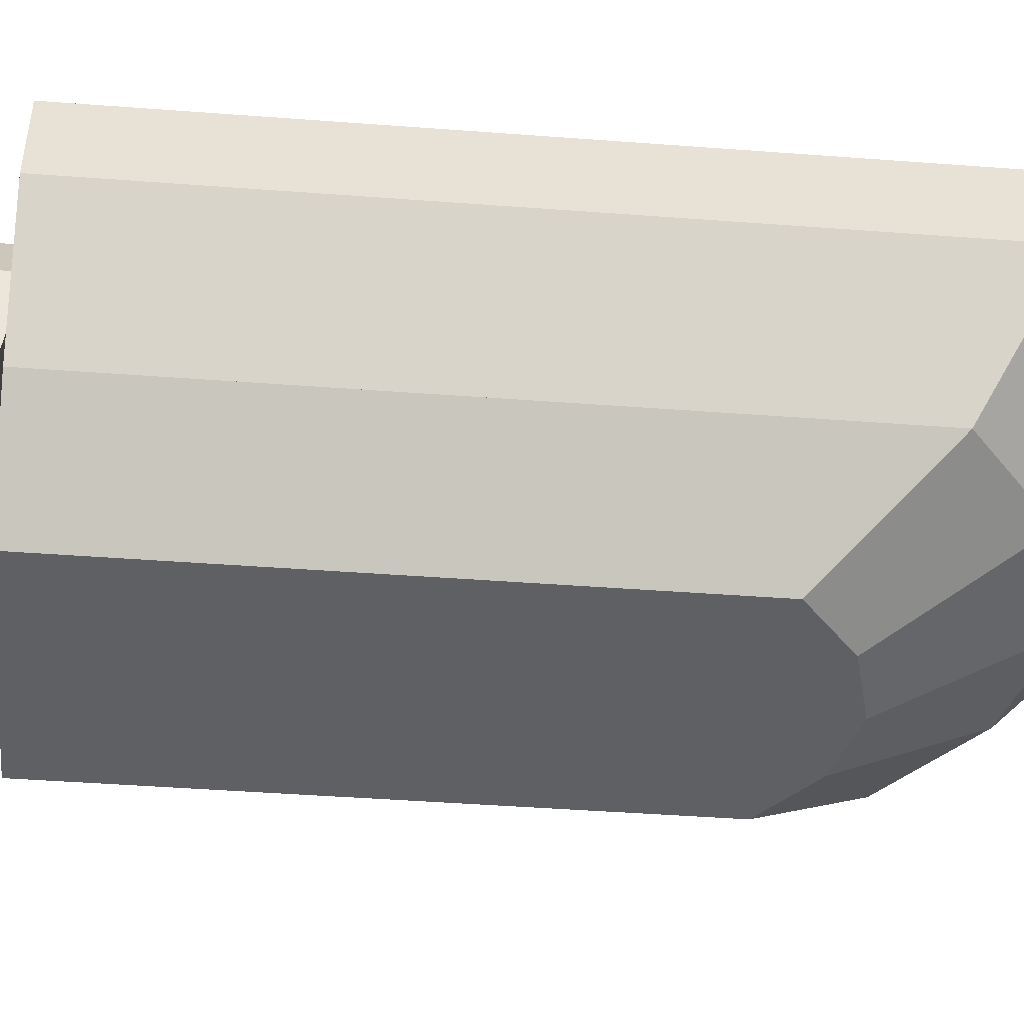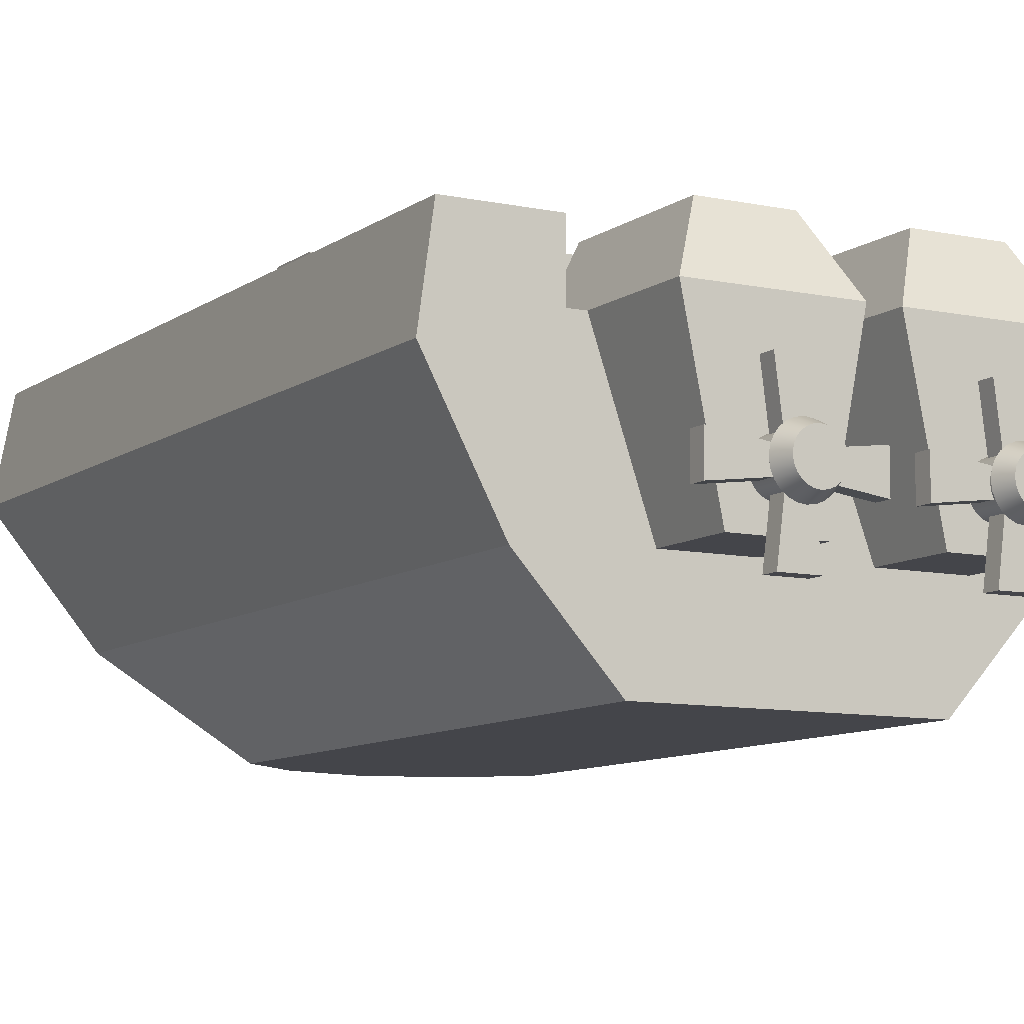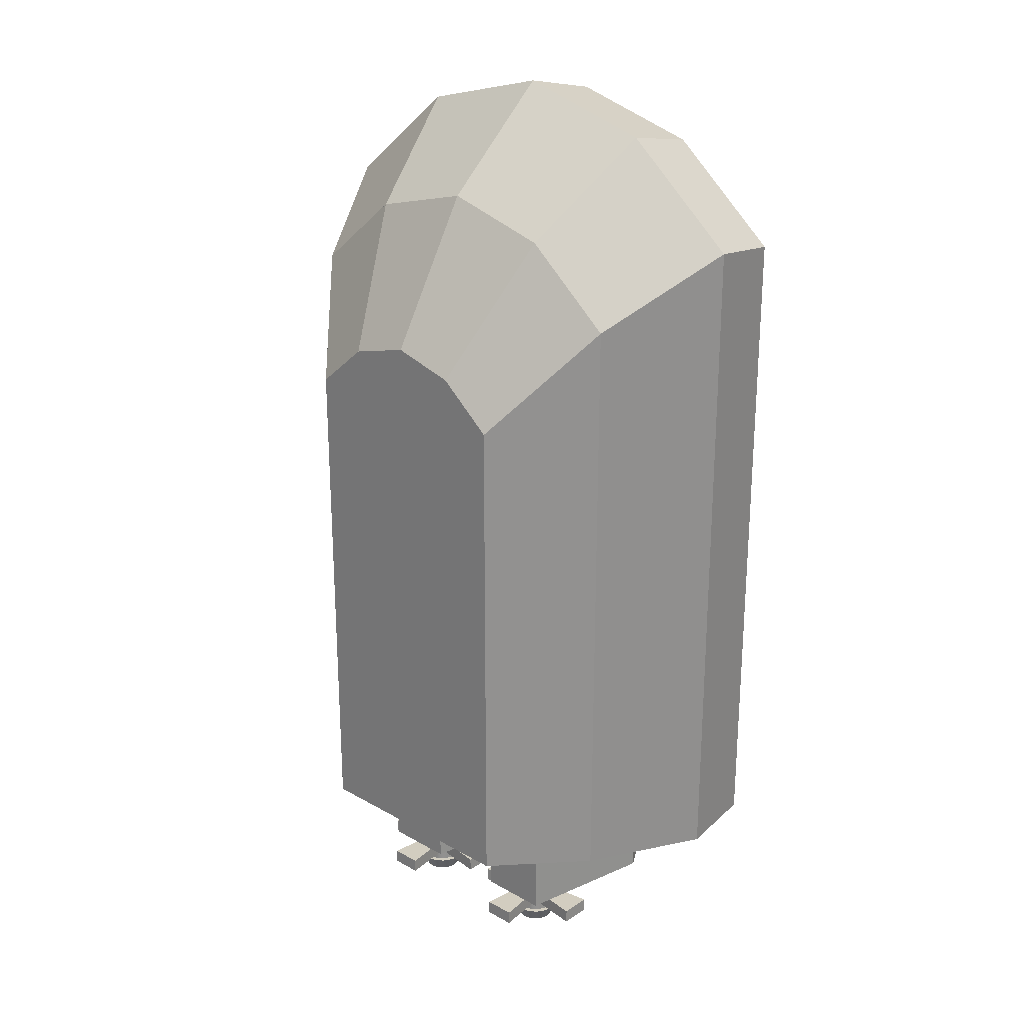
<metadata>
{"format":"obj","ext":"obj","renderer":"f3d","projection":"perspective","resolution":1024,"background":"white","views":[{"elev":-42.6,"azim":-95.2,"up":"+Y"},{"elev":-9.2,"azim":150.4,"up":"+Y"},{"elev":24.3,"azim":42.7,"up":"+Z"}]}
</metadata>
<code>
o watercraftPack_014
v 1.16 8 -9.2
v 3.96 6.4 -10
v 0.36 6.4 -10
v 3.16 8 -9.2
v 3.16 8 -5.6
v 1.16 8 -5.6
v 0.36 6.4 -5.6
v 0.36 6.4 -7.2
v 1.16 2.4 -8
v 1.16 2.4 -10
v 1.619 3.355 -10
v 1.675 3.22 -10
v 1.764 3.104 -10
v 1.88 3.015 -10
v 3.16 2.4 -10
v 2.015 2.959 -10
v 2.015 2.959 -10.8
v 1.88 3.015 -10.8
v 1.764 3.104 -10.8
v 1.675 3.22 -10.8
v 1.619 3.355 -10.8
v 1.6 3.5 -10.8
v 1.6 3.5 -10
v 1.619 3.645 -10
v 1.675 3.78 -10
v 1.764 3.896 -10
v 1.88 3.985 -10
v 2.015 4.041 -10
v 2.16 4.06 -10
v 2.305 4.041 -10
v 2.44 3.985 -10
v 2.556 3.896 -10
v 2.645 3.78 -10
v 2.701 3.645 -10
v 2.72 3.5 -10
v 2.701 3.355 -10
v 2.645 3.22 -10
v 2.556 3.104 -10
v 2.44 3.015 -10
v 2.305 2.959 -10
v 2.16 2.94 -10
v 2.16 2.94 -10.8
v 1.979 2.824 -10.8
v 2.16 2.8 -10.8
v 2.024 2.993 -11.2
v 2.16 2.975 -11.2
v 2.296 2.993 -11.2
v 1.897 3.045 -11.2
v 1.81 2.894 -10.8
v 1.665 3.005 -10.8
v 1.554 3.15 -10.8
v 1.484 3.319 -10.8
v 1.46 3.5 -10.8
v 1.484 3.681 -10.8
v 1.619 3.645 -10.8
v 1.675 3.78 -10.8
v 1.764 3.896 -10.8
v 1.88 3.985 -10.8
v 2.015 4.041 -10.8
v 2.16 4.06 -10.8
v 2.305 4.041 -10.8
v 2.44 3.985 -10.8
v 2.556 3.896 -10.8
v 2.645 3.78 -10.8
v 2.701 3.645 -10.8
v 2.72 3.5 -10.8
v 2.701 3.355 -10.8
v 2.645 3.22 -10.8
v 2.556 3.104 -10.8
v 2.44 3.015 -10.8
v 2.305 2.959 -10.8
v 2.341 2.824 -10.8
v 2.422 3.045 -11.2
v 2.51 2.894 -10.8
v 2.531 3.129 -11.2
v 2.655 3.005 -10.8
v 2.766 3.15 -10.8
v 2.615 3.237 -11.2
v 1.705 3.237 -11.2
v 1.789 3.129 -11.2
v 1.653 3.364 -11.2
v 1.635 3.5 -11.2
v 1.653 3.636 -11.2
v 1.705 3.762 -11.2
v 1.554 3.85 -10.8
v 1.665 3.995 -10.8
v 1.81 4.106 -10.8
v 1.979 4.176 -10.8
v 2.16 4.2 -10.8
v 2.341 4.176 -10.8
v 2.51 4.106 -10.8
v 2.655 3.995 -10.8
v 2.766 3.85 -10.8
v 2.836 3.681 -10.8
v 2.86 3.5 -10.8
v 2.836 3.319 -10.8
v 2.667 3.364 -11.2
v 2.685 3.5 -11.2
v 2.667 3.636 -11.2
v 2.615 3.762 -11.2
v 1.789 3.871 -11.2
v 1.897 3.955 -11.2
v 2.024 4.007 -11.2
v 2.16 4.025 -11.2
v 2.296 4.007 -11.2
v 2.422 3.955 -11.2
v 2.531 3.871 -11.2
v 3.16 2.4 -8
v 3.96 6.4 -7.2
v 3.96 6.4 -5.6
v -3.16 8 -9.2
v -0.36 6.4 -10
v -3.96 6.4 -10
v -1.16 8 -9.2
v -1.16 8 -5.6
v -3.16 8 -5.6
v -3.96 6.4 -5.6
v -3.96 6.4 -7.2
v -3.16 2.4 -8
v -3.16 2.4 -10
v -2.701 3.355 -10
v -2.645 3.22 -10
v -2.556 3.104 -10
v -2.44 3.015 -10
v -1.16 2.4 -10
v -2.305 2.959 -10
v -2.305 2.959 -10.8
v -2.44 3.015 -10.8
v -2.556 3.104 -10.8
v -2.645 3.22 -10.8
v -2.701 3.355 -10.8
v -2.72 3.5 -10.8
v -2.72 3.5 -10
v -2.701 3.645 -10
v -2.645 3.78 -10
v -2.556 3.896 -10
v -2.44 3.985 -10
v -2.305 4.041 -10
v -2.16 4.06 -10
v -2.015 4.041 -10
v -1.88 3.985 -10
v -1.764 3.896 -10
v -1.675 3.78 -10
v -1.619 3.645 -10
v -1.6 3.5 -10
v -1.619 3.355 -10
v -1.675 3.22 -10
v -1.764 3.104 -10
v -1.88 3.015 -10
v -2.015 2.959 -10
v -2.16 2.94 -10
v -2.16 2.94 -10.8
v -2.341 2.824 -10.8
v -2.16 2.8 -10.8
v -2.296 2.993 -11.2
v -2.16 2.975 -11.2
v -2.024 2.993 -11.2
v -2.422 3.045 -11.2
v -2.51 2.894 -10.8
v -2.655 3.005 -10.8
v -2.766 3.15 -10.8
v -2.836 3.319 -10.8
v -2.86 3.5 -10.8
v -2.836 3.681 -10.8
v -2.701 3.645 -10.8
v -2.645 3.78 -10.8
v -2.556 3.896 -10.8
v -2.44 3.985 -10.8
v -2.305 4.041 -10.8
v -2.16 4.06 -10.8
v -2.015 4.041 -10.8
v -1.88 3.985 -10.8
v -1.764 3.896 -10.8
v -1.675 3.78 -10.8
v -1.619 3.645 -10.8
v -1.6 3.5 -10.8
v -1.619 3.355 -10.8
v -1.675 3.22 -10.8
v -1.764 3.104 -10.8
v -1.88 3.015 -10.8
v -2.015 2.959 -10.8
v -1.979 2.824 -10.8
v -1.897 3.045 -11.2
v -1.81 2.894 -10.8
v -1.789 3.129 -11.2
v -1.665 3.005 -10.8
v -1.554 3.15 -10.8
v -1.705 3.237 -11.2
v -2.615 3.237 -11.2
v -2.531 3.129 -11.2
v -2.667 3.364 -11.2
v -2.685 3.5 -11.2
v -2.667 3.636 -11.2
v -2.615 3.762 -11.2
v -2.766 3.85 -10.8
v -2.655 3.995 -10.8
v -2.51 4.106 -10.8
v -2.341 4.176 -10.8
v -2.16 4.2 -10.8
v -1.979 4.176 -10.8
v -1.81 4.106 -10.8
v -1.665 3.995 -10.8
v -1.554 3.85 -10.8
v -1.484 3.681 -10.8
v -1.46 3.5 -10.8
v -1.484 3.319 -10.8
v -1.653 3.364 -11.2
v -1.635 3.5 -11.2
v -1.653 3.636 -11.2
v -1.705 3.762 -11.2
v -2.531 3.871 -11.2
v -2.422 3.955 -11.2
v -2.296 4.007 -11.2
v -2.16 4.025 -11.2
v -2.024 4.007 -11.2
v -1.897 3.955 -11.2
v -1.789 3.871 -11.2
v -1.16 2.4 -8
v -0.36 6.4 -7.2
v -0.36 6.4 -5.6
v 0.4 3.94 -10.6
v 1.916 3.256 -10.6
v 0.4 3.06 -10.6
v 2.404 3.256 -10.6
v 1.916 3.744 -10.6
v 1.916 3.744 -10.2
v 0.4 3.94 -10.2
v 0.4 3.06 -10.2
v 1.916 3.256 -10.2
v 1.72 1.74 -10.2
v 1.72 1.74 -10.6
v 2.6 1.74 -10.6
v 2.6 1.74 -10.2
v 2.404 3.256 -10.2
v 3.92 3.06 -10.6
v 3.92 3.06 -10.2
v 3.92 3.94 -10.6
v 3.92 3.94 -10.2
v 2.404 3.744 -10.6
v 2.404 3.744 -10.2
v 2.6 5.26 -10.6
v 2.6 5.26 -10.2
v 1.72 5.26 -10.6
v 1.72 5.26 -10.2
v -3.92 3.94 -10.6
v -3.92 3.06 -10.2
v -3.92 3.94 -10.2
v -3.92 3.06 -10.6
v -2.404 3.256 -10.6
v -1.916 3.256 -10.6
v -2.404 3.744 -10.6
v -2.404 3.744 -10.2
v -2.404 3.256 -10.2
v -2.6 1.74 -10.2
v -2.6 1.74 -10.6
v -1.72 1.74 -10.6
v -1.72 1.74 -10.2
v -1.916 3.256 -10.2
v -0.4 3.06 -10.6
v -0.4 3.06 -10.2
v -0.4 3.94 -10.6
v -0.4 3.94 -10.2
v -1.916 3.744 -10.6
v -1.916 3.744 -10.2
v -1.72 5.26 -10.6
v -1.72 5.26 -10.2
v -2.6 5.26 -10.6
v -2.6 5.26 -10.2
v -6.8 8 11.6
v -6 8 11.23
v -6.8 8 -7.2
v -3.72 8 14.2
v -7.14 5.6 11.98
v -3.906 5.6 14.71
v -5.44 2.4 10.08
v -2.976 2.4 12.16
v 5.44 2.4 -7.2
v -5.44 2.4 -7.2
v -7.14 5.6 -7.2
v -4.36 6.4 -7.2
v 7.14 5.6 -7.2
v 4.36 6.4 -7.2
v 6.8 8 -7.2
v 4.36 8 -7.2
v 4.36 6.4 -6.4
v 4.36 8 -6.4
v 6 8 -6.4
v 6 6.4 -6.4
v 4.4 6.4 -4.8
v -4.36 6.4 -6.4
v -4.4 6.4 -4.8
v -6 6.4 -6.4
v -4.4 6.4 7.96
v -6 6.4 11.23
v -3.34 6.4 13.47
v -3.34 8 13.47
v 0 8 15.2
v 0 5.6 15.76
v -0 2.4 12.96
v 2.976 2.4 12.16
v 5.44 2.4 10.08
v 3.264 -0 7.2
v 3.264 0 -7.2
v 1.786 -0 8.448
v 0 -0 8.928
v -1.786 -0 8.448
v -3.264 -0 7.2
v -3.264 0 -7.2
v 3.906 5.6 14.71
v 7.14 5.6 11.98
v 6.8 8 11.6
v 6 8 11.23
v 3.72 8 14.2
v 3.34 8 13.47
v 0 8 14.37
v 0 6.4 14.37
v 4.4 6.4 7.96
v -4.4 6.4 2.36
v 4.4 6.4 2.36
v 4.4 9.397 3.76
v 4.4 9.397 2.36
v -4.4 9.397 2.36
v -4.4 9.397 3.76
v -4.4 6.4 -3.467
v -4.4 5.6 -1.6
v -4.4 4 -1.6
v -4.4 4 2.36
v 4.4 4 2.36
v 4.4 6.4 -3.467
v 4.4 5.6 -1.6
v 4.4 5.6 -3.2
v 4.4 5.6 -4.8
v 4.4 8 -4
v 4.4 8 -4.8
v -4.4 8 -4.8
v -4.4 5.6 -4.8
v -4.4 4 -4.8
v 4.4 4 -4.8
v 4.4 4 -3.2
v -4.4 4 -3.2
v -4.4 5.6 -3.2
v 4.4 4 -1.6
v -4.4 8 -4
v 6 6.4 11.23
v 3.34 6.4 13.47
v -6 8 -6.4
v -4.36 8 -6.4
v -4.36 8 -7.2
f 1 2 3
f 2 1 4
f 1 5 4
f 5 1 6
f 1 7 6
f 7 1 8
f 8 1 3
f 3 9 8
f 9 3 10
f 11 10 3
f 12 10 11
f 13 10 12
f 14 10 13
f 10 14 15
f 15 14 16
f 11 3 23
f 23 3 24
f 24 3 25
f 25 3 26
f 26 3 27
f 27 3 28
f 28 3 29
f 2 29 3
f 2 30 29
f 2 31 30
f 2 32 31
f 2 33 32
f 2 34 33
f 2 35 34
f 2 36 35
f 15 36 2
f 36 15 37
f 37 15 38
f 38 15 39
f 39 15 40
f 40 15 41
f 15 16 41
f 2 108 15
f 108 2 109
f 4 109 2
f 5 109 4
f 109 5 110
f 5 7 110
f 7 5 6
f 7 109 110
f 109 7 8
f 9 109 8
f 109 9 108
f 9 15 108
f 15 9 10
f 8 2 109
f 2 8 3
f 111 112 113
f 112 111 114
f 111 115 114
f 115 111 116
f 111 117 116
f 117 111 118
f 118 111 113
f 113 119 118
f 119 113 120
f 121 120 113
f 122 120 121
f 123 120 122
f 124 120 123
f 120 124 125
f 125 124 126
f 121 113 133
f 133 113 134
f 134 113 135
f 135 113 136
f 136 113 137
f 137 113 138
f 138 113 139
f 112 139 113
f 112 140 139
f 112 141 140
f 112 142 141
f 112 143 142
f 112 144 143
f 112 145 144
f 112 146 145
f 125 146 112
f 146 125 147
f 147 125 148
f 148 125 149
f 149 125 150
f 150 125 151
f 125 126 151
f 112 218 125
f 218 112 219
f 114 219 112
f 115 219 114
f 219 115 220
f 115 117 220
f 117 115 116
f 117 219 220
f 219 117 118
f 119 219 118
f 219 119 218
f 119 125 218
f 125 119 120
f 118 112 219
f 112 118 113
f 14 17 16
f 17 14 18
f 13 18 14
f 18 13 19
f 13 20 19
f 20 13 12
f 12 21 20
f 21 12 11
f 11 22 21
f 22 11 23
f 16 42 41
f 42 16 17
f 43 42 17
f 42 43 44
f 45 44 43
f 44 45 46
f 45 47 46
f 47 45 48
f 43 48 45
f 48 43 49
f 17 49 43
f 49 17 18
f 18 50 49
f 50 18 19
f 19 51 50
f 51 19 20
f 20 52 51
f 52 20 21
f 21 53 52
f 53 21 22
f 22 54 53
f 54 22 55
f 23 55 22
f 55 23 24
f 24 56 55
f 56 24 25
f 25 57 56
f 57 25 26
f 27 57 26
f 57 27 58
f 28 58 27
f 58 28 59
f 29 59 28
f 59 29 60
f 30 60 29
f 60 30 61
f 31 61 30
f 61 31 62
f 32 62 31
f 62 32 63
f 32 64 63
f 64 32 33
f 33 65 64
f 65 33 34
f 34 66 65
f 66 34 35
f 35 67 66
f 67 35 36
f 36 68 67
f 68 36 37
f 37 69 68
f 69 37 38
f 39 69 38
f 69 39 70
f 40 70 39
f 70 40 71
f 41 71 40
f 71 41 42
f 42 72 71
f 72 42 44
f 44 47 72
f 47 44 46
f 73 72 47
f 72 73 74
f 75 74 73
f 74 75 76
f 75 77 76
f 77 75 78
f 75 79 78
f 75 80 79
f 73 80 75
f 73 48 80
f 47 48 73
f 49 80 48
f 80 49 50
f 50 79 80
f 79 50 51
f 51 81 79
f 81 51 52
f 52 82 81
f 82 52 53
f 53 83 82
f 83 53 54
f 54 84 83
f 84 54 85
f 54 56 85
f 56 54 55
f 57 85 56
f 85 57 86
f 58 86 57
f 86 58 87
f 59 87 58
f 87 59 88
f 60 88 59
f 88 60 89
f 60 90 89
f 90 60 61
f 61 91 90
f 91 61 62
f 62 92 91
f 92 62 63
f 63 93 92
f 93 63 64
f 64 94 93
f 94 64 65
f 66 94 65
f 94 66 95
f 67 95 66
f 95 67 96
f 68 96 67
f 96 68 77
f 69 77 68
f 77 69 76
f 70 76 69
f 76 70 74
f 71 74 70
f 74 71 72
f 78 96 77
f 96 78 97
f 78 81 97
f 78 79 81
f 97 81 82
f 97 82 98
f 98 82 83
f 98 83 99
f 99 83 84
f 99 84 100
f 100 84 101
f 85 101 84
f 101 85 86
f 87 101 86
f 101 87 102
f 88 102 87
f 102 88 103
f 89 103 88
f 103 89 104
f 89 105 104
f 105 89 90
f 90 106 105
f 106 90 91
f 91 107 106
f 107 91 92
f 92 100 107
f 100 92 93
f 93 99 100
f 99 93 94
f 94 98 99
f 98 94 95
f 95 97 98
f 97 95 96
f 100 101 107
f 107 101 102
f 107 102 106
f 106 102 105
f 105 102 103
f 105 103 104
f 124 127 126
f 127 124 128
f 123 128 124
f 128 123 129
f 123 130 129
f 130 123 122
f 122 131 130
f 131 122 121
f 121 132 131
f 132 121 133
f 126 152 151
f 152 126 127
f 153 152 127
f 152 153 154
f 155 154 153
f 154 155 156
f 155 157 156
f 157 155 158
f 153 158 155
f 158 153 159
f 127 159 153
f 159 127 128
f 128 160 159
f 160 128 129
f 129 161 160
f 161 129 130
f 130 162 161
f 162 130 131
f 131 163 162
f 163 131 132
f 132 164 163
f 164 132 165
f 133 165 132
f 165 133 134
f 134 166 165
f 166 134 135
f 135 167 166
f 167 135 136
f 137 167 136
f 167 137 168
f 138 168 137
f 168 138 169
f 139 169 138
f 169 139 170
f 140 170 139
f 170 140 171
f 141 171 140
f 171 141 172
f 142 172 141
f 172 142 173
f 142 174 173
f 174 142 143
f 143 175 174
f 175 143 144
f 144 176 175
f 176 144 145
f 145 177 176
f 177 145 146
f 146 178 177
f 178 146 147
f 147 179 178
f 179 147 148
f 149 179 148
f 179 149 180
f 150 180 149
f 180 150 181
f 151 181 150
f 181 151 152
f 152 182 181
f 182 152 154
f 154 157 182
f 157 154 156
f 183 182 157
f 182 183 184
f 185 184 183
f 184 185 186
f 185 187 186
f 187 185 188
f 185 189 188
f 185 190 189
f 183 190 185
f 183 158 190
f 157 158 183
f 159 190 158
f 190 159 160
f 160 189 190
f 189 160 161
f 161 191 189
f 191 161 162
f 162 192 191
f 192 162 163
f 163 193 192
f 193 163 164
f 164 194 193
f 194 164 195
f 164 166 195
f 166 164 165
f 167 195 166
f 195 167 196
f 168 196 167
f 196 168 197
f 169 197 168
f 197 169 198
f 170 198 169
f 198 170 199
f 170 200 199
f 200 170 171
f 171 201 200
f 201 171 172
f 172 202 201
f 202 172 173
f 173 203 202
f 203 173 174
f 174 204 203
f 204 174 175
f 176 204 175
f 204 176 205
f 177 205 176
f 205 177 206
f 178 206 177
f 206 178 187
f 179 187 178
f 187 179 186
f 180 186 179
f 186 180 184
f 181 184 180
f 184 181 182
f 188 206 187
f 206 188 207
f 188 191 207
f 188 189 191
f 207 191 192
f 207 192 208
f 208 192 193
f 208 193 209
f 209 193 194
f 209 194 210
f 210 194 211
f 195 211 194
f 211 195 196
f 197 211 196
f 211 197 212
f 198 212 197
f 212 198 213
f 199 213 198
f 213 199 214
f 199 215 214
f 215 199 200
f 200 216 215
f 216 200 201
f 201 217 216
f 217 201 202
f 202 210 217
f 210 202 203
f 203 209 210
f 209 203 204
f 204 208 209
f 208 204 205
f 205 207 208
f 207 205 206
f 210 211 217
f 217 211 212
f 217 212 216
f 216 212 215
f 215 212 213
f 215 213 214
f 275 274 273
f 274 275 276
f 275 279 278
f 279 275 273
f 276 298 274
f 298 276 299
f 302 277 301
f 277 302 303
f 304 303 302
f 305 303 304
f 306 303 305
f 307 303 306
f 303 307 308
f 307 278 308
f 278 307 275
f 307 276 275
f 276 307 306
f 306 299 276
f 299 306 305
f 305 300 299
f 300 305 304
f 302 300 304
f 300 302 301
f 301 309 300
f 309 301 310
f 301 281 310
f 281 301 277
f 277 279 281
f 279 277 278
f 303 278 277
f 278 303 308
f 299 309 298
f 309 299 300
f 221 222 223
f 222 221 224
f 224 221 225
f 221 226 225
f 226 221 227
f 221 228 227
f 228 221 223
f 222 228 223
f 228 222 229
f 222 230 229
f 230 222 231
f 224 231 222
f 231 224 232
f 224 233 232
f 233 224 234
f 235 234 224
f 234 235 236
f 237 236 235
f 236 237 238
f 239 238 237
f 238 239 240
f 241 240 239
f 240 241 242
f 243 242 241
f 242 243 244
f 243 226 244
f 226 243 225
f 243 239 225
f 239 243 241
f 239 224 225
f 237 224 239
f 224 237 235
f 240 244 226
f 244 240 242
f 229 240 226
f 229 238 240
f 234 238 229
f 238 234 236
f 230 234 229
f 234 230 233
f 230 232 233
f 232 230 231
f 227 229 226
f 229 227 228
f 245 246 247
f 246 245 248
f 245 249 248
f 249 245 250
f 250 245 251
f 245 252 251
f 252 245 247
f 247 253 252
f 253 247 246
f 246 249 253
f 249 246 248
f 249 254 253
f 254 249 255
f 250 255 249
f 255 250 256
f 250 257 256
f 257 250 258
f 259 258 250
f 258 259 260
f 261 260 259
f 260 261 262
f 263 262 261
f 262 263 264
f 265 264 263
f 264 265 266
f 267 266 265
f 266 267 268
f 267 252 268
f 252 267 251
f 267 263 251
f 263 267 265
f 263 250 251
f 261 250 263
f 250 261 259
f 264 268 252
f 268 264 266
f 253 264 252
f 253 262 264
f 258 262 253
f 262 258 260
f 254 258 253
f 258 254 257
f 254 256 257
f 256 254 255
f 275 277 276
f 277 275 278
f 276 277 299
f 299 277 300
f 300 277 301
f 317 318 293
f 318 317 319
f 318 325 324
f 318 326 325
f 326 318 327
f 318 328 327
f 328 318 319
f 329 328 319
f 328 329 330
f 330 329 331
f 329 332 331
f 332 329 289
f 332 291 289
f 291 332 336
f 337 332 336
f 332 337 338
f 337 339 338
f 339 337 340
f 337 341 340
f 341 337 336
f 331 336 341
f 336 331 332
f 332 339 331
f 339 332 338
f 331 340 339
f 340 331 341
f 326 328 342
f 328 326 327
f 342 328 330
f 331 342 330
f 342 331 339
f 339 326 342
f 326 339 340
f 340 325 326
f 325 340 341
f 324 325 341
f 324 336 291
f 336 324 341
f 269 270 271
f 270 269 272
f 273 272 269
f 272 273 274
f 269 279 273
f 279 269 271
f 280 279 271
f 279 280 281
f 282 281 280
f 281 282 283
f 283 282 284
f 285 284 282
f 284 285 286
f 285 287 286
f 287 285 288
f 285 289 288
f 280 289 285
f 290 289 280
f 290 291 289
f 292 291 290
f 291 292 293
f 294 293 292
f 293 294 295
f 270 295 294
f 295 270 296
f 270 272 296
f 296 272 297
f 274 297 272
f 297 274 298
f 281 311 310
f 311 281 283
f 283 287 311
f 284 287 283
f 287 284 286
f 312 311 287
f 312 313 311
f 314 313 312
f 315 313 314
f 315 297 313
f 296 297 315
f 316 296 315
f 296 316 295
f 317 295 316
f 293 295 317
f 291 293 318
f 291 318 324
f 329 344 289
f 319 344 329
f 317 344 319
f 317 345 344
f 317 316 345
f 315 345 316
f 345 315 314
f 314 344 345
f 344 314 312
f 287 344 312
f 344 287 288
f 288 289 344
f 298 313 297
f 313 298 309
f 309 311 313
f 311 309 310
f 292 270 294
f 270 292 346
f 292 347 346
f 347 292 290
f 280 347 290
f 347 280 348
f 280 271 348
f 271 346 348
f 346 271 270
f 348 346 347
f 282 280 285
f 319 320 317
f 320 319 321
f 318 321 319
f 321 318 322
f 318 323 322
f 323 318 293
f 317 323 293
f 323 317 320
f 320 322 323
f 322 320 321
f 289 333 329
f 333 289 334
f 289 335 334
f 335 289 291
f 325 331 341
f 331 325 330
f 326 330 325
f 330 326 342
f 341 329 324
f 329 341 331
f 324 329 333
f 324 333 343
f 333 335 343
f 335 333 334
f 291 343 335
f 343 291 324

</code>
